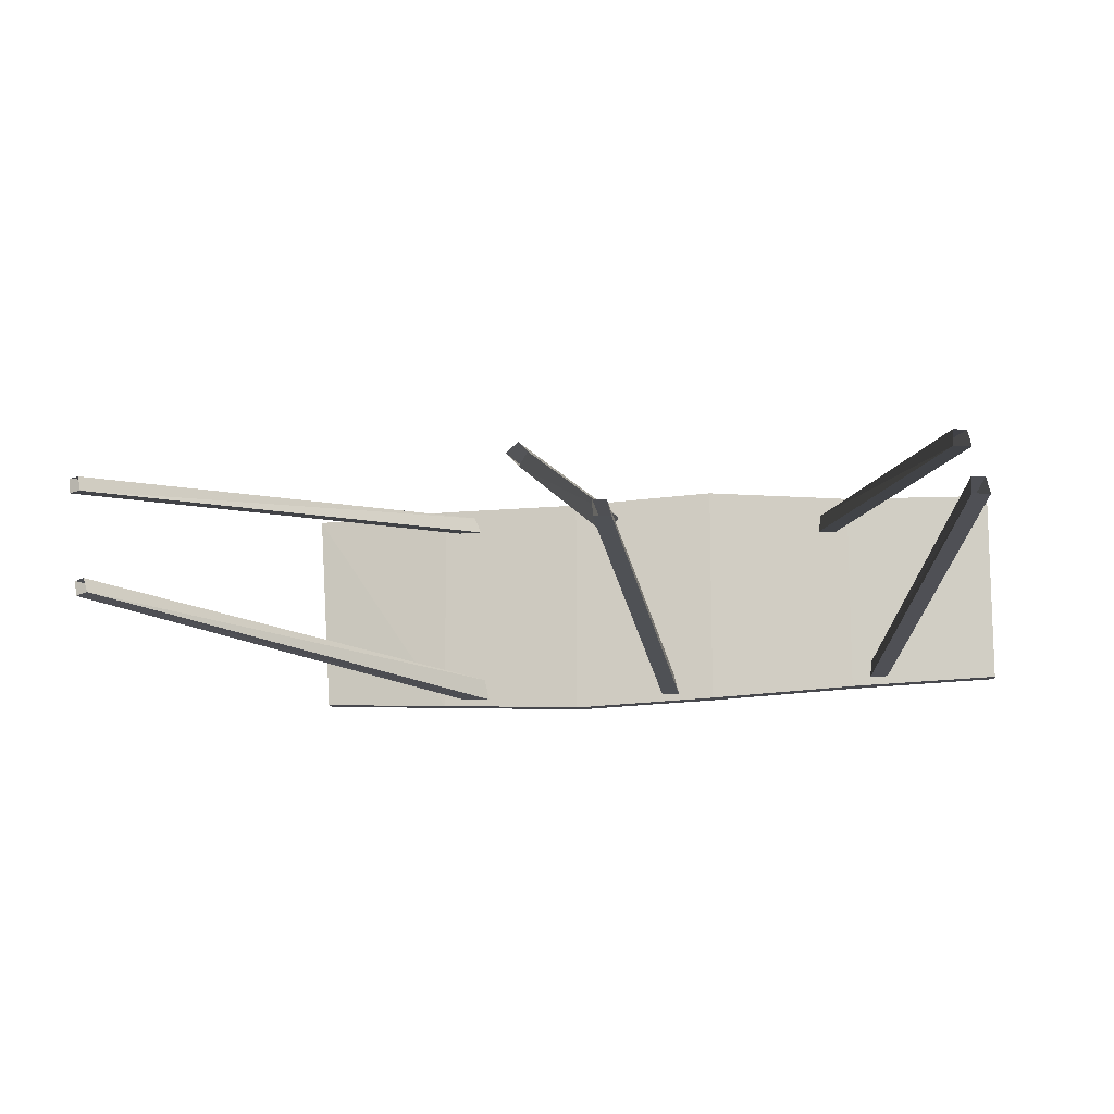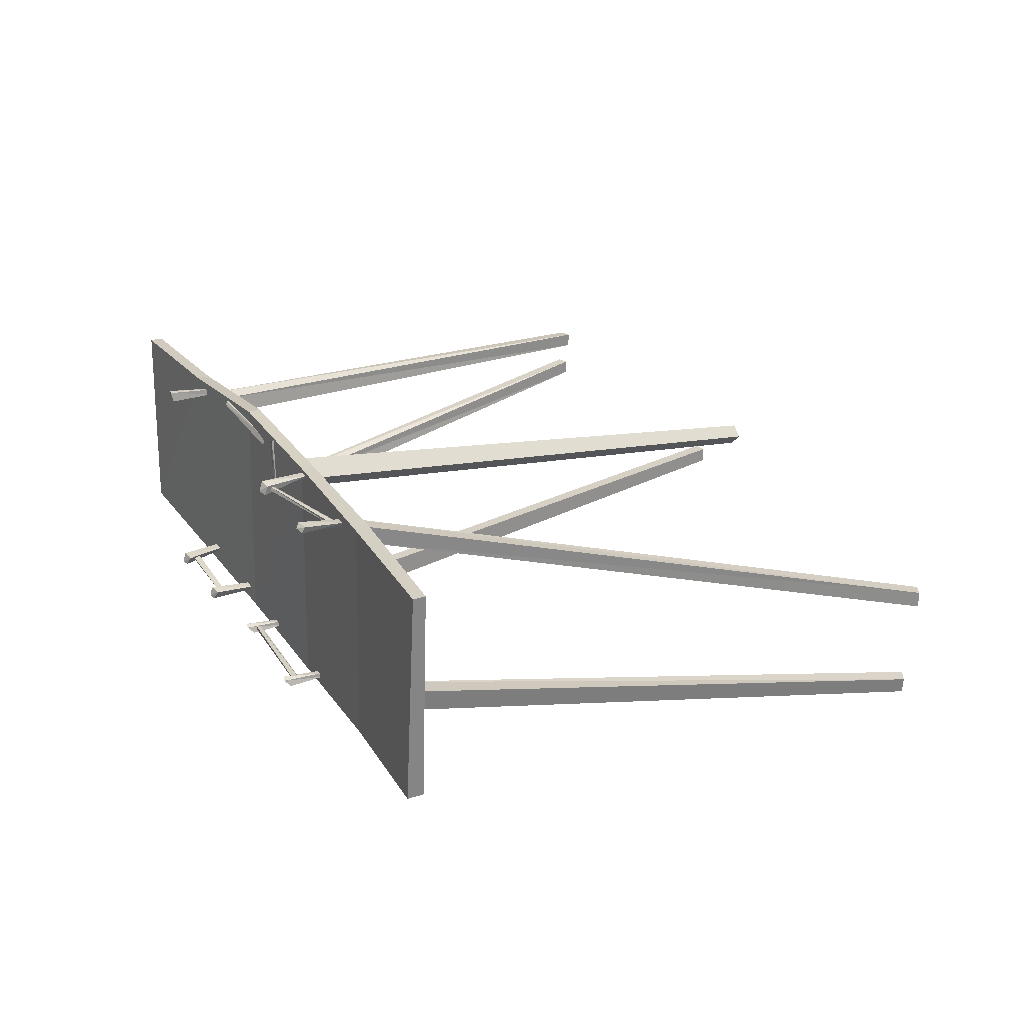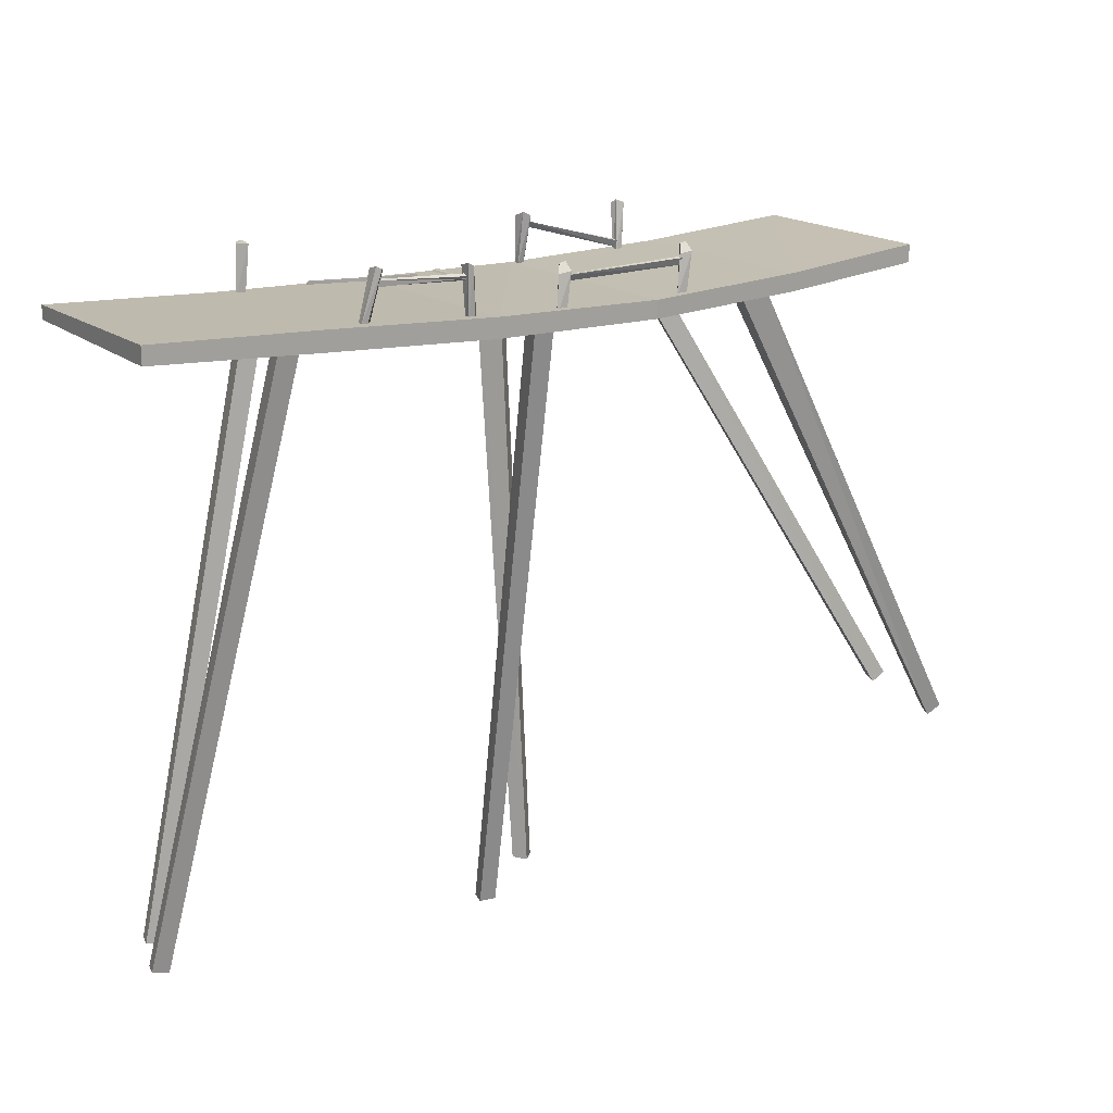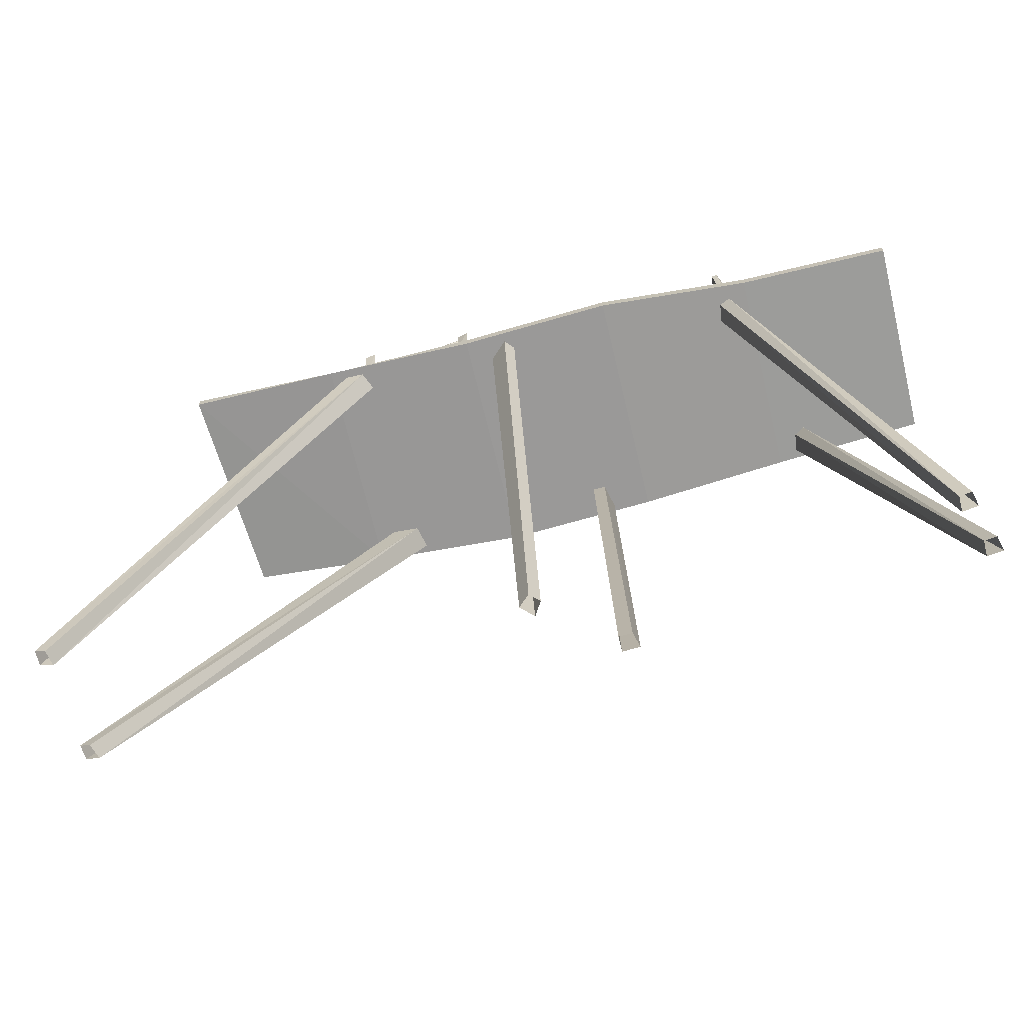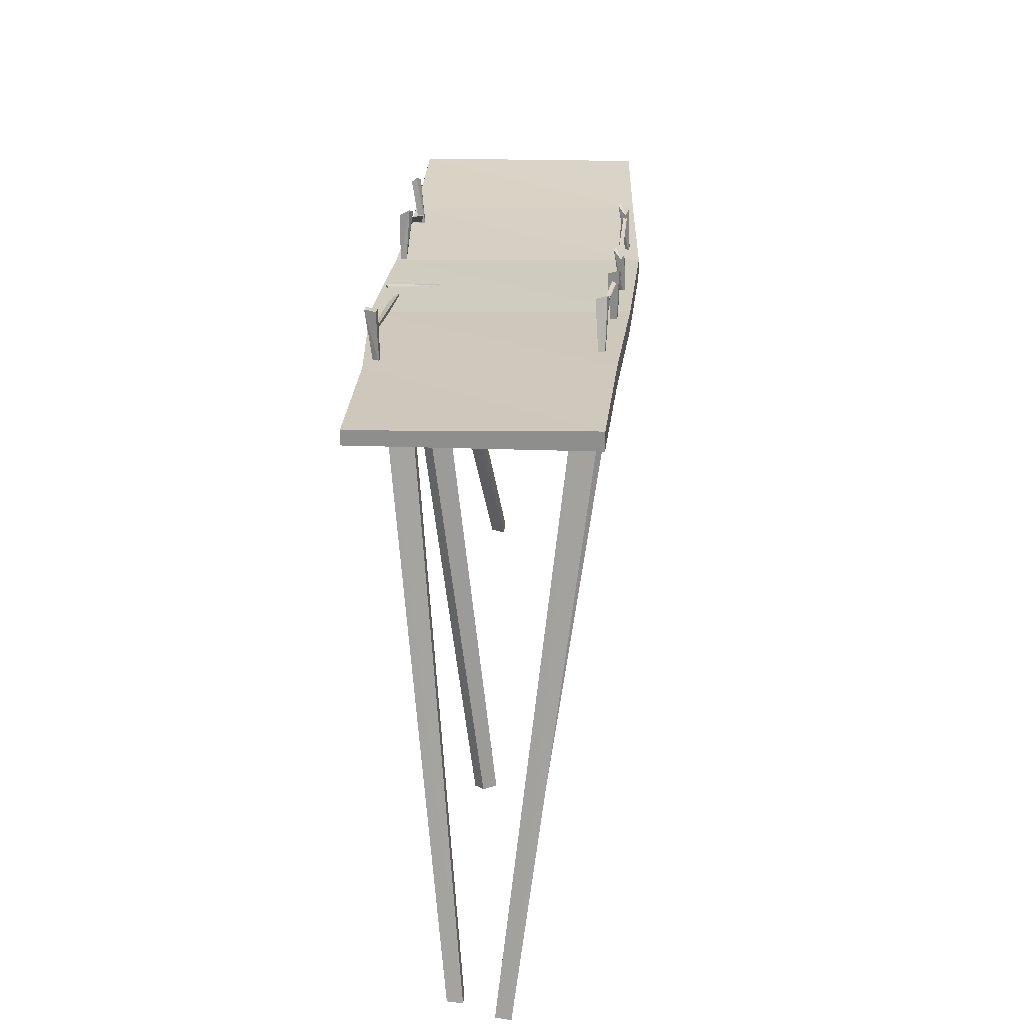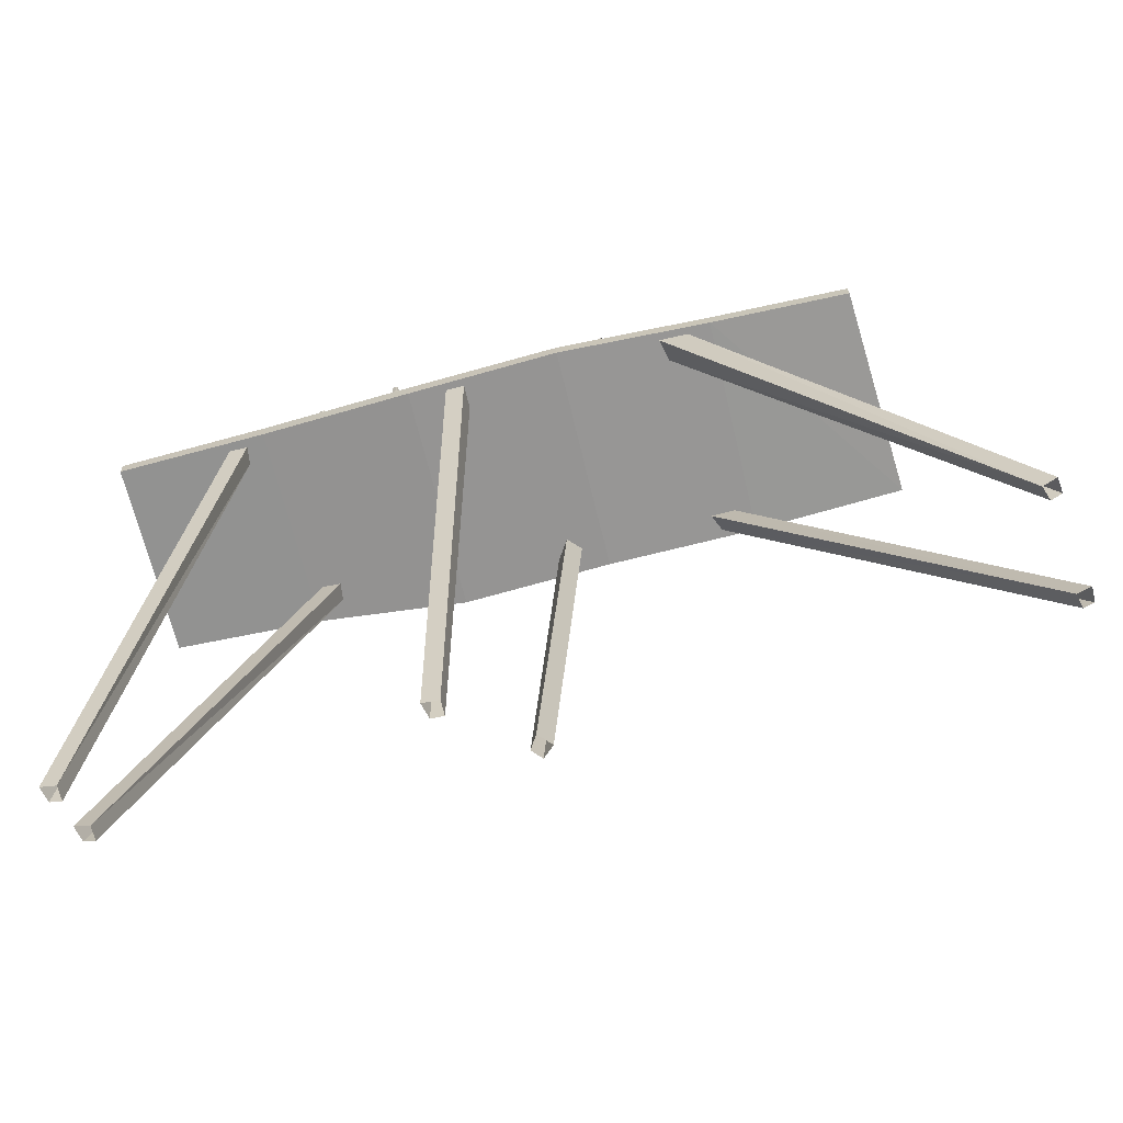
<metadata>
{"format":"obj","ext":"obj","renderer":"f3d","projection":"perspective","resolution":1024,"background":"white","views":[{"elev":-12.3,"azim":10.8,"up":"+Z"},{"elev":25.0,"azim":-117.3,"up":"+Z"},{"elev":17.9,"azim":146.8,"up":"+Y"},{"elev":-69.1,"azim":13.5,"up":"+Y"},{"elev":24.7,"azim":93.4,"up":"+Y"},{"elev":-67.2,"azim":-166.5,"up":"+Y"}]}
</metadata>
<code>
o MIN_LOB_BRIDGE_30M
v 11.03 -0.2389 1.562
v -10.99 -0.1432 1.665
v 2.225 -0.9696 1.975
v -10.6 -0.01409 -4.543
v 11.03 -0.1261 -4.244
v -5.849 -0.6018 -3.89
v -13.7 -14.08 -2.967
v -5.01 -0.7523 -4.569
v 0.6132 -0.8992 -3.904
v 1.086 -16.73 -2.011
v 1.142 -0.8483 -4.582
v -1.011 -0.8423 1.576
v -0.8218 -16.68 -0.405
v -1.139 -0.7961 0.7255
v -6.01 -0.6342 1.546
v -14.02 -14.04 -0.05629
v -5.322 -0.7182 1.042
v 5.706 -0.8199 0.579
v 9.955 -16.22 -0.5183
v 6.047 -0.6964 1.256
v 7.169 -0.6779 -4.176
v 10.34 -16.34 -1.766
v 7.518 -0.5845 -3.498
v -13.61 -14.26 -0.4763
v -0.8016 -16.63 -1.036
v -13.24 -14.3 -3.337
v 1.558 -16.68 -2.431
v 10.8 -16.22 -2.186
v 10.4 -16.07 -0.9395
v -6.582 -0.4493 1.658
v -2.179 -0.9696 1.769
v -2.24 0.6525 1.65
v -2.217 -0.6164 1.494
v -2.509 0.6759 1.316
v 5.6 -0.4061 -4.134
v 5.178 0.9741 -4.164
v 4.89 0.8027 -3.944
v 5.901 -0.652 1.432
v 5.754 0.7726 1.614
v 6.043 0.7522 1.337
v 0.2488 -0.8314 0.418
v 0.09925 -0.6997 1.818
v -0.04092 -0.5604 0.3599
v 2.864 -0.5255 -4.382
v 2.884 0.8548 -4.413
v 2.596 0.6834 -4.192
v 0.5316 -0.7088 -4.564
v 0.07103 0.393 -4.524
v 0.2435 0.5527 -4.25
v -2.977 -0.5618 -4.636
v -3.437 0.54 -4.597
v -3.265 0.6998 -4.322
v -5.507 -0.6026 1.422
v -5.281 0.7254 1.629
v -5.552 0.7411 1.401
v 6.207 -0.6474 0.5776
v 7.682 -0.5406 -4.176
v -5.773 -0.6018 -4.563
v 5.318 -0.4419 -4.006
v 2.582 -0.5612 -4.255
v -5.241 -0.5521 1.268
v 6.148 -0.5593 1.266
v 0.9482 -0.5417 1.369
v 3.952 -0.4434 1.633
v 0.9234 -0.7371 1.564
v 0.6132 -0.8992 -4.582
v -1.503 -0.8423 1.109
v -5.236 -0.8626 -3.913
v -5.994 -0.6371 1.042
v 11.03 -0.5998 -4.244
v -2.179 -0.9696 -4.915
v -10.6 -0.4879 -4.543
v 10.34 -16.34 -2.186
v 1.086 -16.73 -2.431
v -13.65 -14.08 -3.385
v -2.377 0.5338 1.43
v -5.325 -0.2518 1.397
v -5.281 -0.455 1.364
v -1.126 -16.68 -0.6941
v -14.02 -14.04 -0.4763
v 9.955 -16.22 -0.9382
v 2.825 0.5287 -4.357
v 5.067 0.6432 -4.017
v 5.035 0.4589 -3.985
v 0.2749 0.2845 -4.34
v -3.184 0.3808 -4.553
v -3.159 0.2026 -4.493
v 3.999 -0.5899 1.732
v -2.395 0.3765 1.498
v 0.2346 0.1248 -4.39
v 2.856 0.4127 -4.233
v 6.628 -0.8024 1.618
v 11.03 -0.5998 1.562
v -10.99 -0.5042 1.665
v -0.07151 -0.842 0.4522
v -5.488 -0.6342 1.546
v 0.9725 -0.8646 -3.904
v -0.7637 -0.8109 1.315
v 1.446 -16.69 -2.011
v 10.69 -16.25 -1.766
v -13.38 -14.25 -2.931
v -0.5743 -16.64 -0.6658
v -13.71 -14.21 -0.05629
v 10.3 -16.1 -0.5192
v -2.537 0.6026 1.585
v 5.722 0.7204 1.322
v 5.191 0.8957 -3.877
v 0.2604 -0.6028 -4.453
v -3.248 -0.4558 -4.526
v 2.898 0.7764 -4.126
v -6.582 -0.8024 1.769
v 5.144 0.4746 -4.093
v -3.261 0.2739 -4.402
v 0.9582 -0.7637 1.363
v 5.77 -0.8107 1.096
v 7.234 -0.6779 -3.659
v 0.2592 -0.6967 -4.582
v -3.249 -0.5497 -4.655
v 2.842 0.5836 -4.251
v 0.2529 0.2821 -4.459
v 2.853 -0.5452 -4.225
v -2.487 -0.6266 1.649
v -2.214 -0.6277 1.652
v -5.234 -0.5999 1.42
v 5.891 -0.652 1.273
v 5.589 -0.4258 -3.976
v -5.592 0.6545 1.585
v 0.3561 -0.7182 1.726
v 0.1087 -0.5421 1.796
v -2.313 0.7715 1.39
v -2.335 0.516 1.534
v 5.043 0.9047 -4.206
v 0.1155 -0.5441 0.3696
v 5.91 0.7604 1.628
v -5.308 -0.2768 1.305
v 2.749 0.7853 -4.455
v 3.998 -0.5972 1.639
v 2.225 -0.6086 1.975
v -3.203 0.4059 -4.462
v 5.09 0.6204 -4.108
v 0.9375 -0.6297 1.572
v -3.133 0.4768 -4.511
v -3.401 0.7466 -4.385
v 0.3753 0.3297 -4.438
v 0.1067 0.5995 -4.312
v 2.703 -0.5259 -4.396
v 0.2566 -0.5569 1.733
v 6.049 -0.5885 1.425
v 5.439 -0.4065 -4.147
v -5.402 -0.5455 1.275
v -2.378 -0.6065 1.495
v -3.087 -0.457 -4.523
v 0.4215 -0.604 -4.45
v -5.356 0.8202 1.491
v 3.966 -0.5011 1.727
v -2.179 -0.4958 -4.915
v 2.847 0.4627 -4.303
v 0.2489 0.2017 -4.354
v -5.289 -0.3768 1.412
v 2.225 -0.4434 -4.716
v 6.628 -0.8024 -4.446
v -2.379 0.4534 1.534
v 6.628 -0.4414 1.618
v -6.582 -0.8024 -4.716
v -6.582 -0.3265 -4.716
v 2.225 -0.9696 -4.716
v -2.179 -0.6086 1.769
v 6.628 -0.2716 -4.446
f 92 166 161
f 168 160 138
f 2 30 165
f 164 111 94
f 138 163 168
f 92 161 93
f 111 30 2
f 138 3 163
f 31 71 3
f 138 31 3
f 5 93 70
f 168 161 160
f 31 164 71
f 160 161 166
f 4 72 2
f 165 71 164
f 3 166 92
f 163 3 92
f 1 93 5
f 1 92 93
f 2 72 94
f 2 94 111
f 111 164 31
f 30 111 31
f 31 167 30
f 30 167 156
f 156 165 30
f 156 71 165
f 160 156 167
f 160 166 156
f 93 161 70
f 168 70 161
f 163 1 5
f 163 92 1
f 94 72 164
f 4 164 72
f 165 4 2
f 165 164 4
f 156 166 71
f 3 71 166
f 167 31 138
f 167 138 160
f 5 168 163
f 5 70 168
f 26 8 68
f 58 8 26
f 27 11 97
f 9 66 10
f 25 14 98
f 12 67 13
f 24 17 96
f 69 17 24
f 29 56 20
f 115 18 81
f 28 57 23
f 116 21 73
f 96 103 24
f 24 80 69
f 98 102 25
f 25 79 14
f 68 101 26
f 26 75 58
f 97 99 27
f 27 74 11
f 23 100 28
f 28 73 57
f 20 104 29
f 29 81 56
f 34 130 33
f 32 105 122
f 59 37 132
f 107 37 59
f 62 40 134
f 106 40 62
f 43 95 42
f 128 41 133
f 60 46 136
f 110 46 60
f 145 48 117
f 48 144 47
f 143 51 118
f 51 142 50
f 55 154 61
f 54 127 53
f 56 81 18
f 57 73 21
f 6 58 7
f 132 149 59
f 59 126 107
f 136 146 60
f 60 121 110
f 55 150 53
f 53 124 54
f 134 148 62
f 62 125 106
f 64 63 141
f 114 63 64
f 11 74 66
f 14 79 67
f 68 6 7
f 15 69 16
f 73 22 116
f 10 66 74
f 7 58 75
f 78 135 76
f 159 162 77
f 13 67 79
f 16 69 80
f 81 19 115
f 84 83 119
f 140 112 157
f 87 86 120
f 139 113 158
f 141 155 64
f 64 137 114
f 76 89 78
f 162 131 77
f 87 90 158
f 120 90 87
f 84 91 157
f 119 91 84
f 41 95 133
f 96 15 16
f 97 9 99
f 98 12 102
f 99 9 10
f 22 100 23
f 7 101 68
f 102 12 13
f 16 103 96
f 19 104 20
f 122 105 34
f 34 105 130
f 39 40 106
f 39 106 125
f 36 37 107
f 36 107 126
f 49 153 47
f 47 117 48
f 52 152 50
f 50 118 51
f 45 46 110
f 45 110 121
f 157 112 84
f 158 113 87
f 65 63 114
f 20 115 19
f 23 116 22
f 117 108 145
f 118 109 143
f 82 119 83
f 85 120 86
f 121 44 45
f 34 151 122
f 122 123 32
f 123 33 130
f 124 61 154
f 125 38 39
f 126 35 36
f 55 127 154
f 53 127 55
f 133 147 128
f 42 129 43
f 147 42 128
f 130 32 123
f 130 105 32
f 131 76 135
f 132 37 36
f 132 36 35
f 133 43 129
f 95 43 133
f 134 40 39
f 134 39 38
f 135 77 131
f 136 46 45
f 136 45 44
f 64 88 137
f 86 139 85
f 83 140 82
f 141 65 88
f 141 63 65
f 143 142 51
f 50 142 52
f 52 142 143
f 52 143 109
f 145 144 48
f 47 144 49
f 49 144 145
f 49 145 108
f 44 146 136
f 129 147 133
f 42 147 129
f 38 148 134
f 35 149 132
f 61 150 55
f 33 151 34
f 109 152 52
f 108 153 49
f 154 127 54
f 154 54 124
f 88 155 141
f 88 64 155
f 157 82 140
f 158 85 139
f 162 159 78
f 78 89 162

</code>
